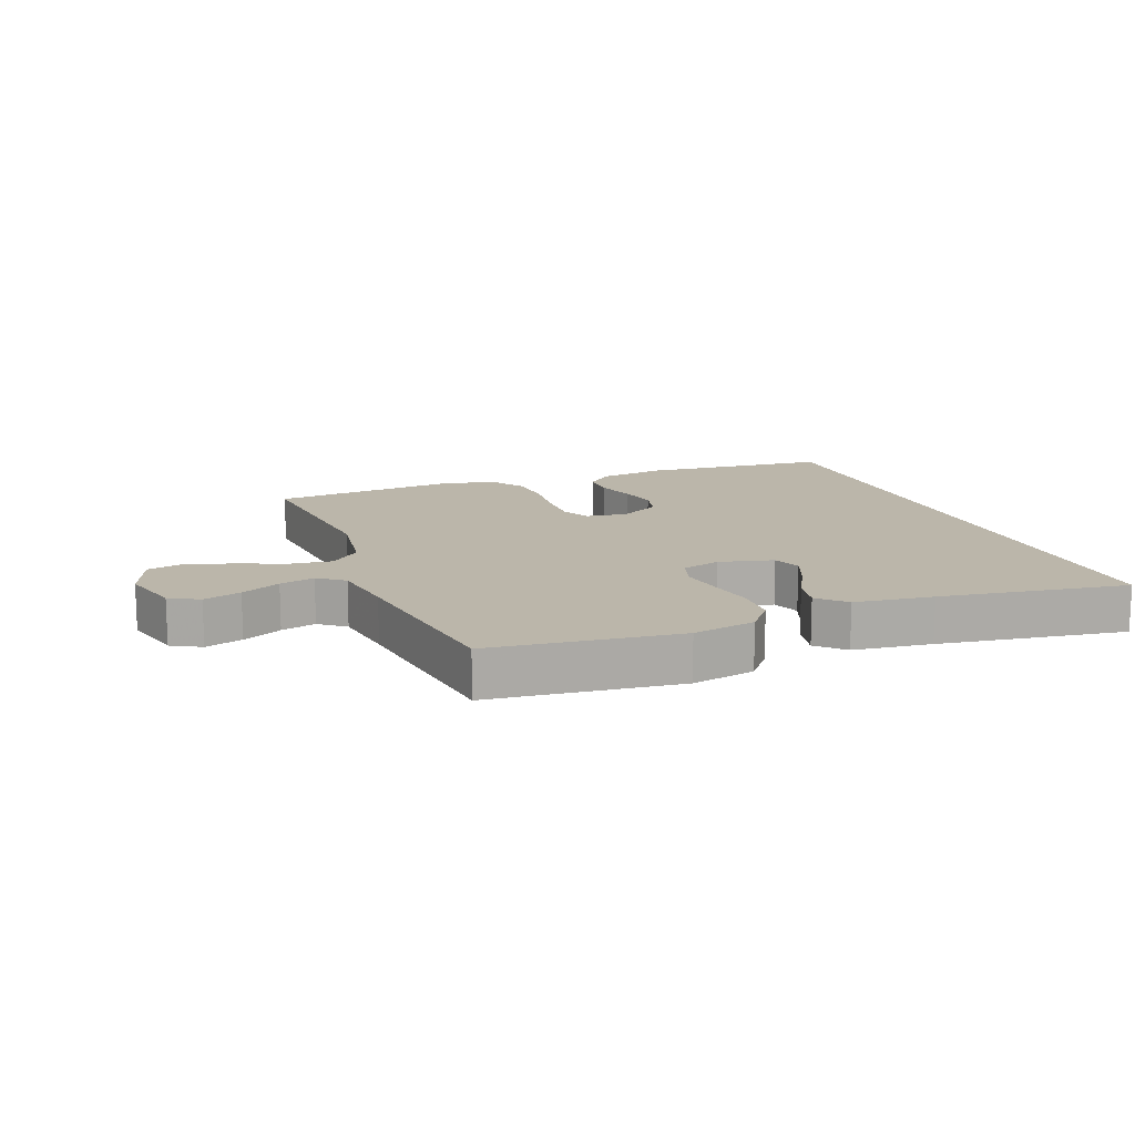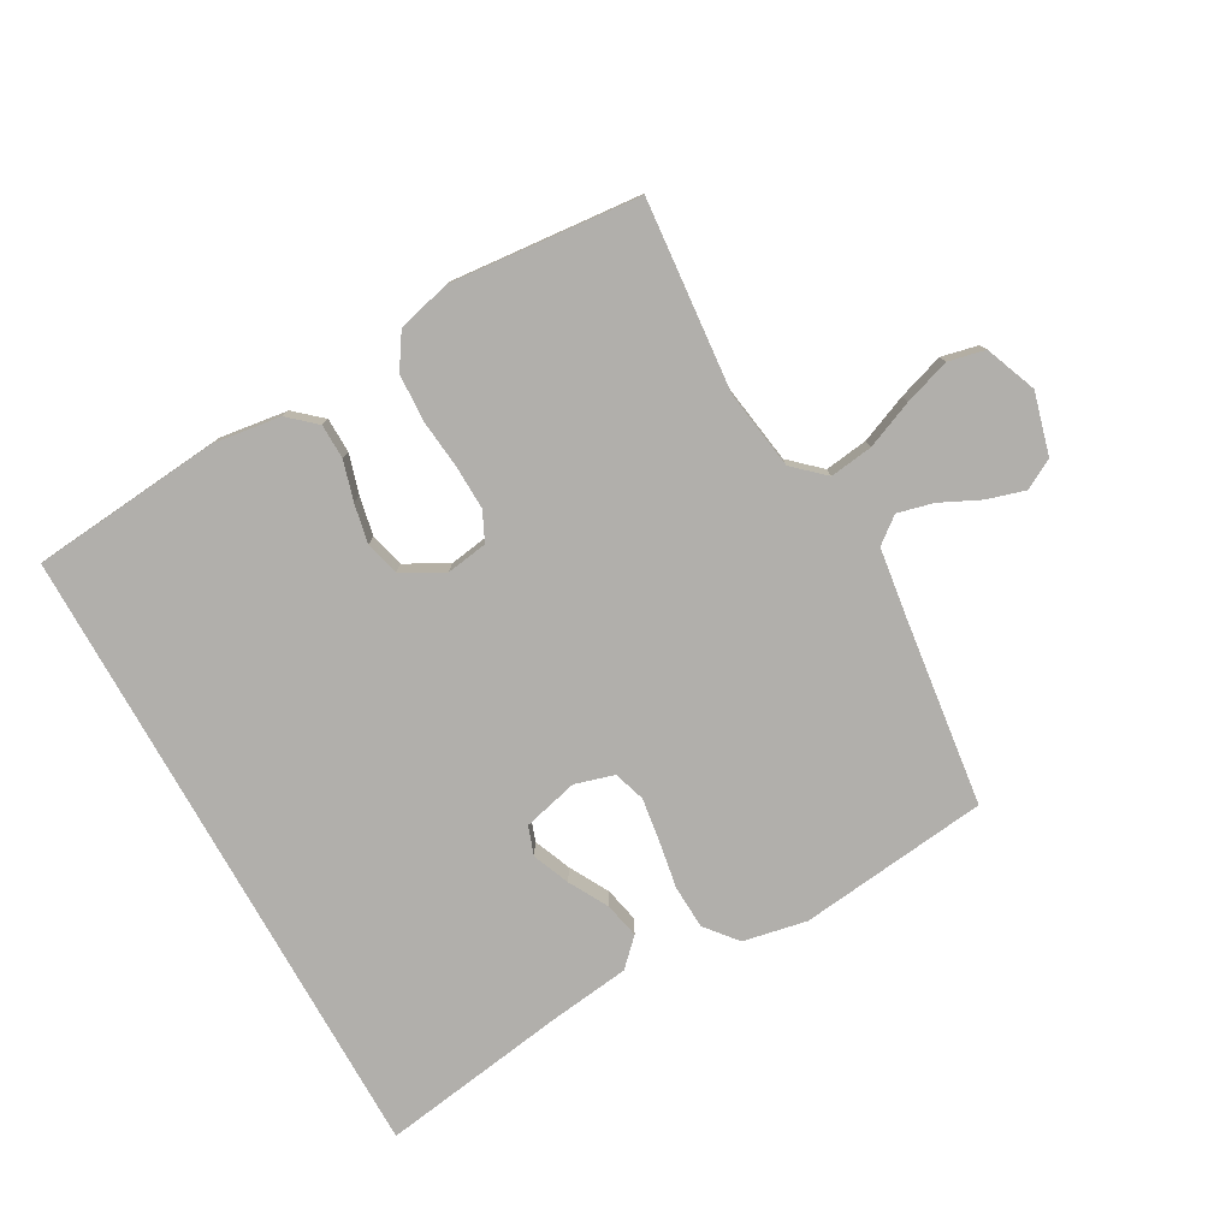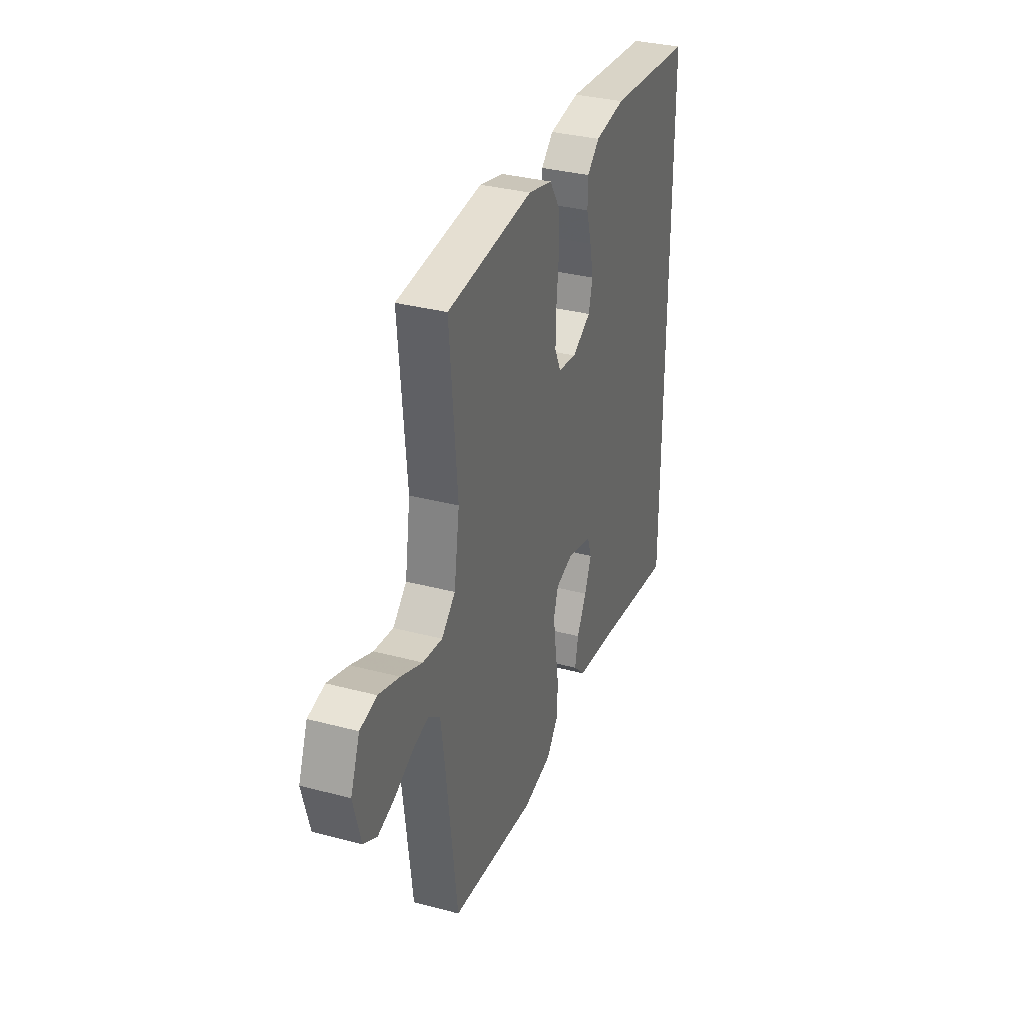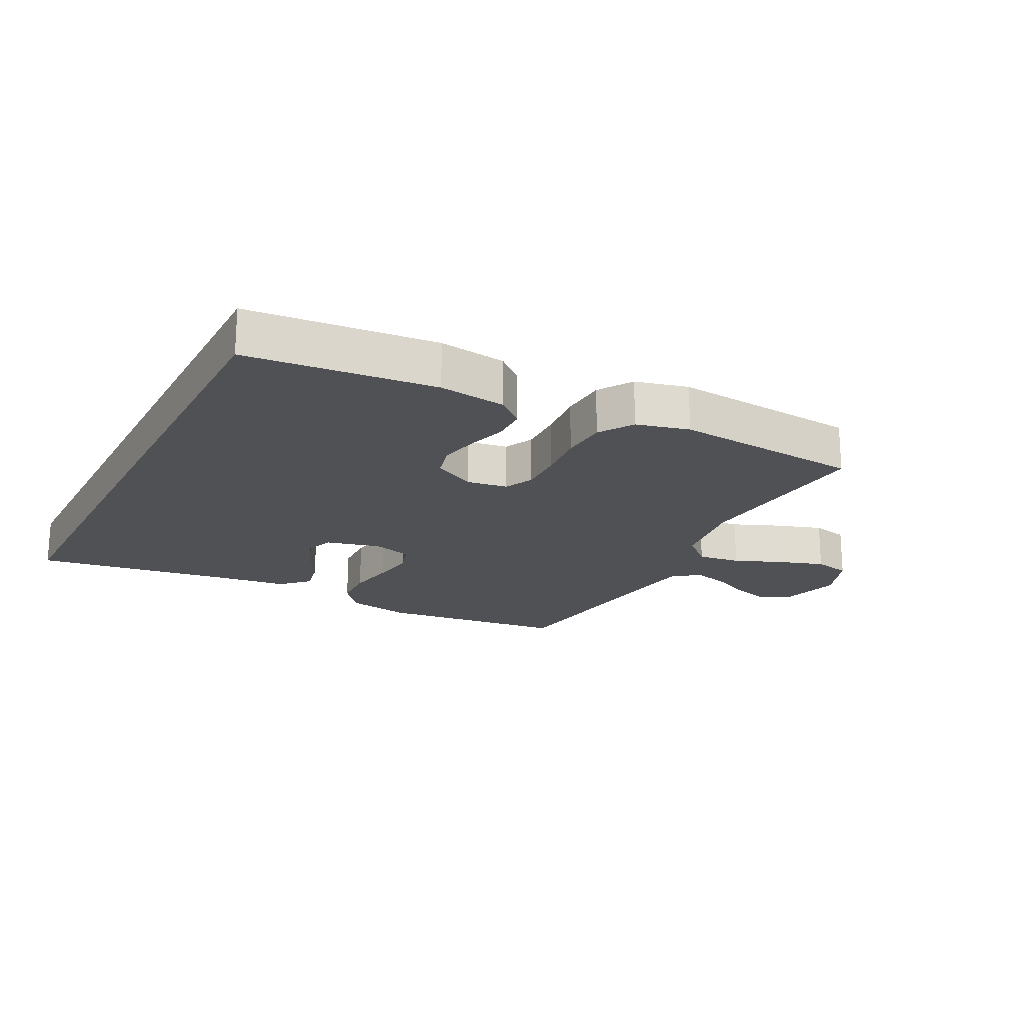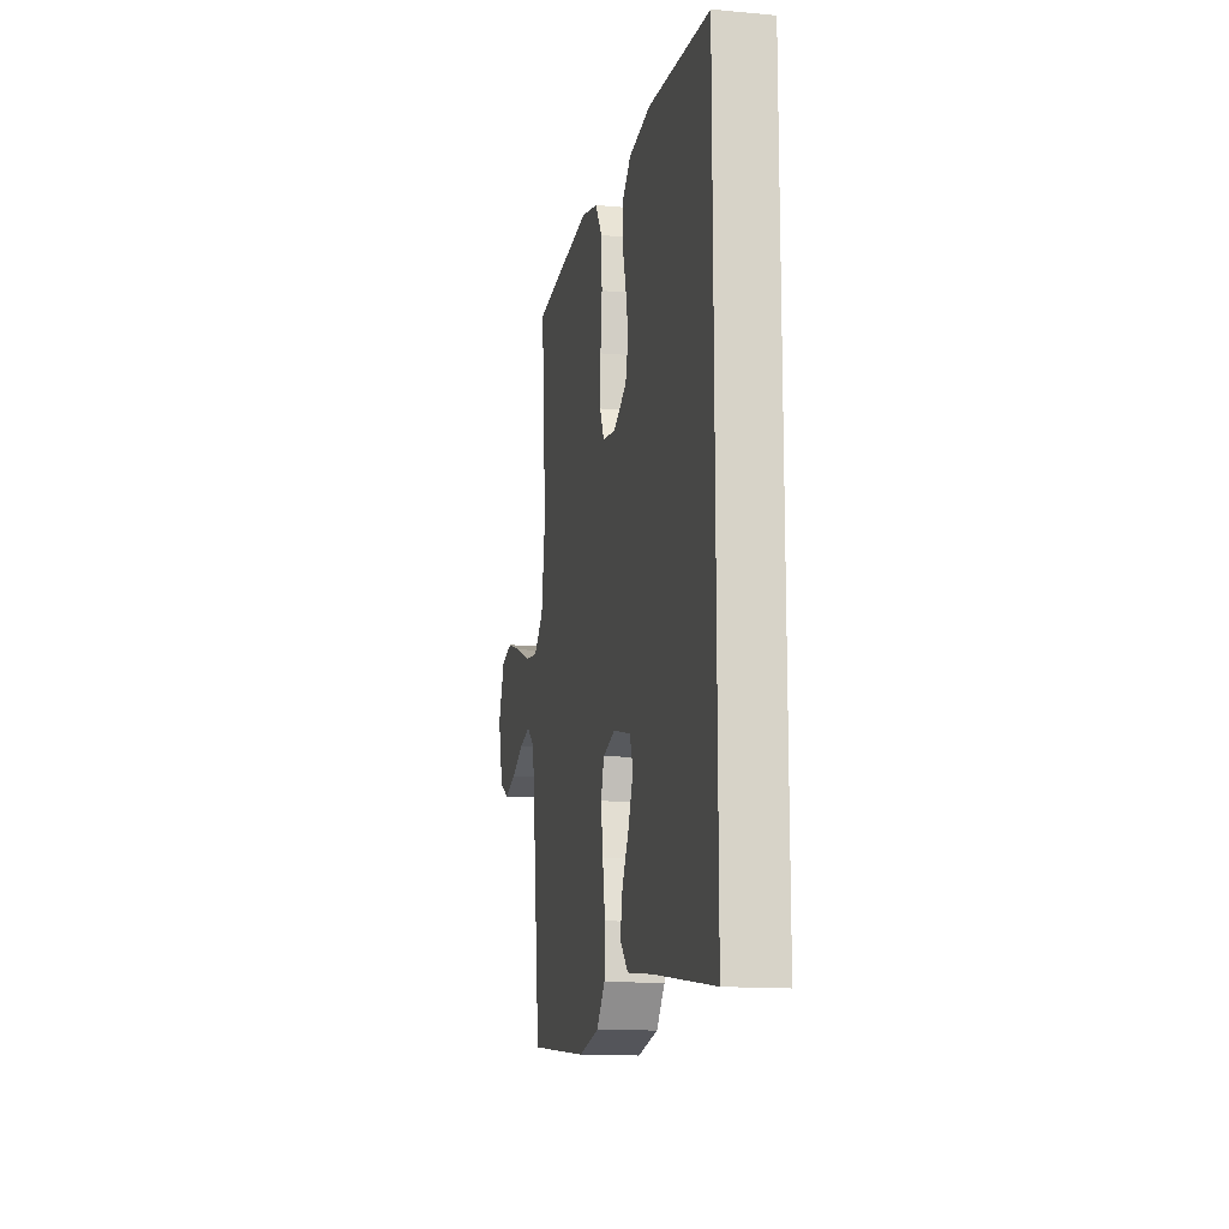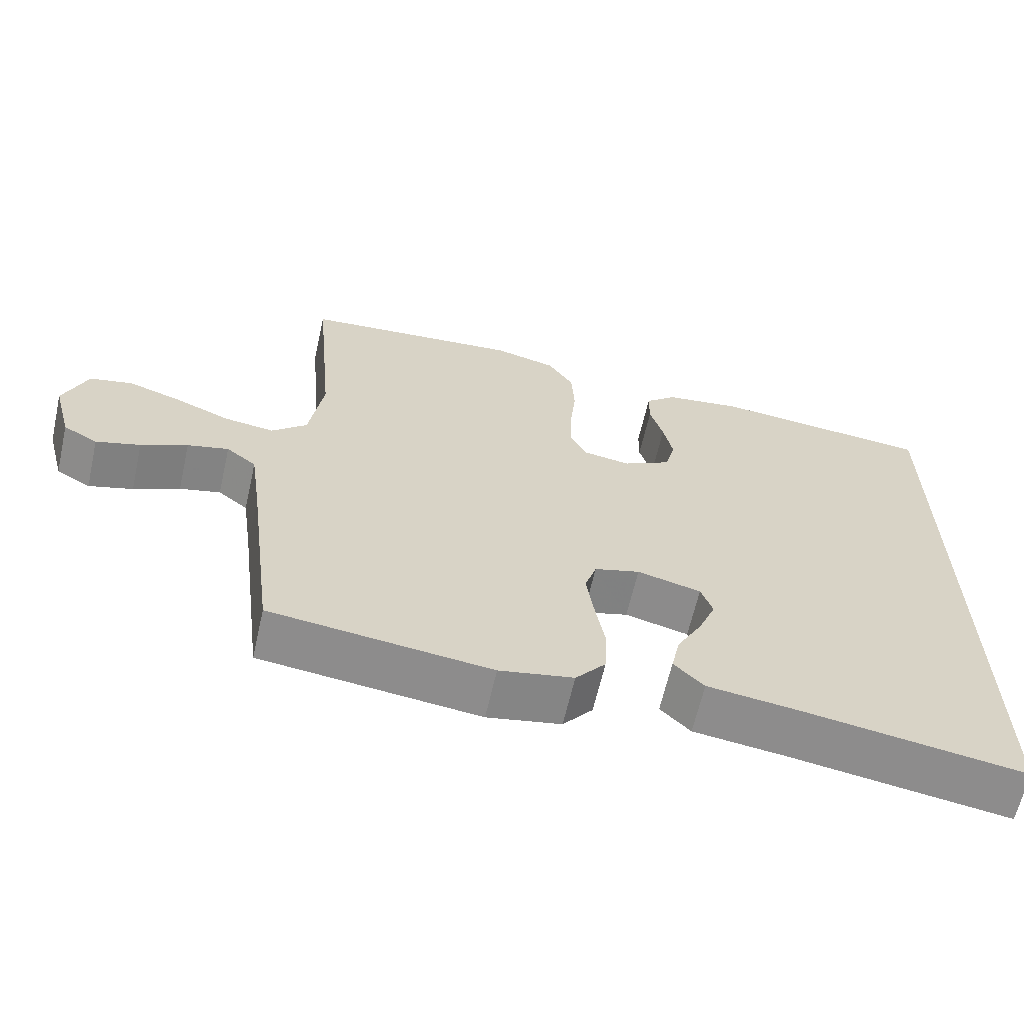
<metadata>
{"format":"obj","ext":"obj","renderer":"f3d","projection":"perspective","resolution":1024,"background":"white","views":[{"elev":13.9,"azim":158.7,"up":"+Y"},{"elev":-78.2,"azim":29.2,"up":"+Y"},{"elev":33.4,"azim":110.0,"up":"+Z"},{"elev":-20.0,"azim":-27.4,"up":"+Y"},{"elev":-14.2,"azim":-101.4,"up":"+Z"},{"elev":-63.9,"azim":167.2,"up":"+Z"}]}
</metadata>
<code>
v -0.5 0.07 -0.532
v -0.5 0.07 0.468
v -0.2 0.07 0.496
v -0.093 0.07 0.481
v -0.05 0.07 0.443
v -0.049 0.07 0.388
v -0.067 0.07 0.326
v -0.08 0.07 0.264
v -0.066 0.07 0.21
v 0 0.07 0.174
v 0.065 0.07 0.184
v 0.087 0.07 0.23
v 0.085 0.07 0.3
v 0.077 0.07 0.378
v 0.081 0.07 0.452
v 0.116 0.07 0.506
v 0.2 0.07 0.527
v 0.5 0.07 0.5
v 0.473 0.07 0.2
v 0.492 0.07 0.074
v 0.54 0.07 0.03
v 0.608 0.07 0.039
v 0.683 0.07 0.07
v 0.756 0.07 0.094
v 0.814 0.07 0.081
v 0.846 0.07 0
v 0.82 0.07 -0.097
v 0.773 0.07 -0.123
v 0.713 0.07 -0.105
v 0.65 0.07 -0.075
v 0.594 0.07 -0.061
v 0.553 0.07 -0.093
v 0.538 0.07 -0.2
v 0.5 0.07 -0.5
v 0.2 0.07 -0.535
v 0.099 0.07 -0.515
v 0.058 0.07 -0.465
v 0.055 0.07 -0.396
v 0.068 0.07 -0.321
v 0.078 0.07 -0.253
v 0.062 0.07 -0.203
v 0 0.07 -0.185
v -0.087 0.07 -0.207
v -0.103 0.07 -0.252
v -0.079 0.07 -0.311
v -0.045 0.07 -0.373
v -0.033 0.07 -0.429
v -0.074 0.07 -0.47
v -0.2 0.07 -0.486
v -0.5 0 -0.532
v -0.5 0 0.468
v -0.2 0 0.496
v -0.093 0 0.481
v -0.05 0 0.443
v -0.049 0 0.388
v -0.067 0 0.326
v -0.08 0 0.264
v -0.066 0 0.21
v 0 0 0.174
v 0.065 0 0.184
v 0.087 0 0.23
v 0.085 0 0.3
v 0.077 0 0.378
v 0.081 0 0.452
v 0.116 0 0.506
v 0.2 0 0.527
v 0.5 0 0.5
v 0.473 0 0.2
v 0.492 0 0.074
v 0.54 0 0.03
v 0.608 0 0.039
v 0.683 0 0.07
v 0.756 0 0.094
v 0.814 0 0.081
v 0.846 0 0
v 0.82 0 -0.097
v 0.773 0 -0.123
v 0.713 0 -0.105
v 0.65 0 -0.075
v 0.594 0 -0.061
v 0.553 0 -0.093
v 0.538 0 -0.2
v 0.5 0 -0.5
v 0.2 0 -0.535
v 0.099 0 -0.515
v 0.058 0 -0.465
v 0.055 0 -0.396
v 0.068 0 -0.321
v 0.078 0 -0.253
v 0.062 0 -0.203
v 0 0 -0.185
v -0.087 0 -0.207
v -0.103 0 -0.252
v -0.079 0 -0.311
v -0.045 0 -0.373
v -0.033 0 -0.429
v -0.074 0 -0.47
v -0.2 0 -0.486
f 46 47 48 49
f 45 46 49 1
f 44 45 1 2
f 43 44 2 3
f 42 43 3
f 41 42 3
f 36 37 38 39
f 36 39 40
f 33 34 35 36
f 32 33 36 40
f 31 32 40 41
f 27 28 29 30
f 27 30 31
f 26 27 31
f 25 26 31
f 22 23 24 25
f 22 25 31 41
f 16 17 18 19
f 16 19 20
f 13 14 15 16
f 12 13 16 20
f 11 12 20 21
f 4 5 6 7
f 4 7 8
f 3 4 8
f 21 22 41
f 10 11 21 41
f 9 10 41
f 9 41 3
f 3 8 9
f 98 97 96 95
f 50 98 95 94
f 51 50 94 93
f 52 51 93 92
f 52 92 91
f 52 91 90
f 88 87 86 85
f 89 88 85
f 85 84 83 82
f 89 85 82 81
f 90 89 81 80
f 79 78 77 76
f 80 79 76
f 80 76 75
f 80 75 74
f 74 73 72 71
f 90 80 74 71
f 68 67 66 65
f 69 68 65
f 65 64 63 62
f 69 65 62 61
f 70 69 61 60
f 56 55 54 53
f 57 56 53
f 57 53 52
f 90 71 70
f 90 70 60 59
f 90 59 58
f 52 90 58
f 58 57 52
f 1 50 51 2
f 2 51 52 3
f 3 52 53 4
f 4 53 54 5
f 5 54 55 6
f 6 55 56 7
f 7 56 57 8
f 8 57 58 9
f 9 58 59 10
f 10 59 60 11
f 11 60 61 12
f 12 61 62 13
f 13 62 63 14
f 14 63 64 15
f 15 64 65 16
f 16 65 66 17
f 17 66 67 18
f 18 67 68 19
f 19 68 69 20
f 20 69 70 21
f 21 70 71 22
f 22 71 72 23
f 23 72 73 24
f 24 73 74 25
f 25 74 75 26
f 26 75 76 27
f 27 76 77 28
f 28 77 78 29
f 29 78 79 30
f 30 79 80 31
f 31 80 81 32
f 32 81 82 33
f 33 82 83 34
f 34 83 84 35
f 35 84 85 36
f 36 85 86 37
f 37 86 87 38
f 38 87 88 39
f 39 88 89 40
f 40 89 90 41
f 41 90 91 42
f 42 91 92 43
f 43 92 93 44
f 44 93 94 45
f 45 94 95 46
f 46 95 96 47
f 47 96 97 48
f 48 97 98 49
f 49 98 50 1

</code>
